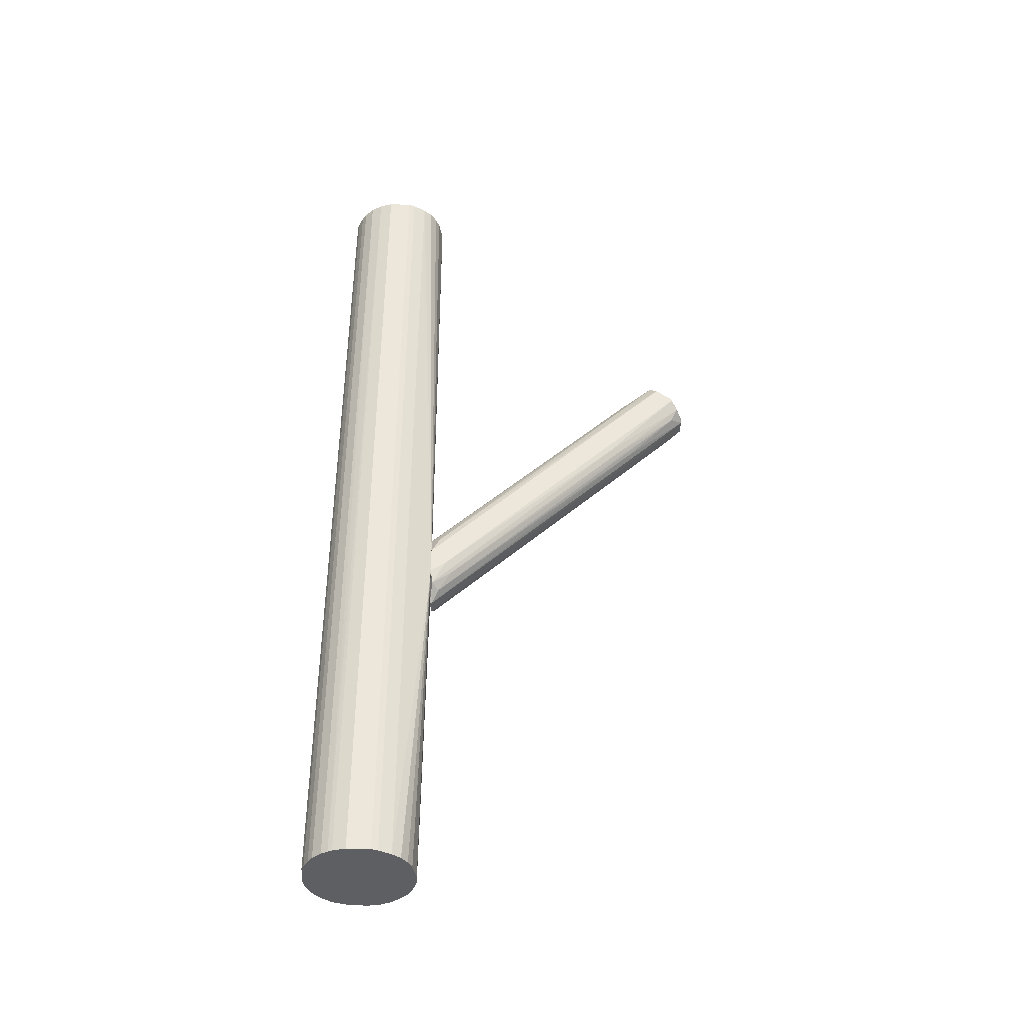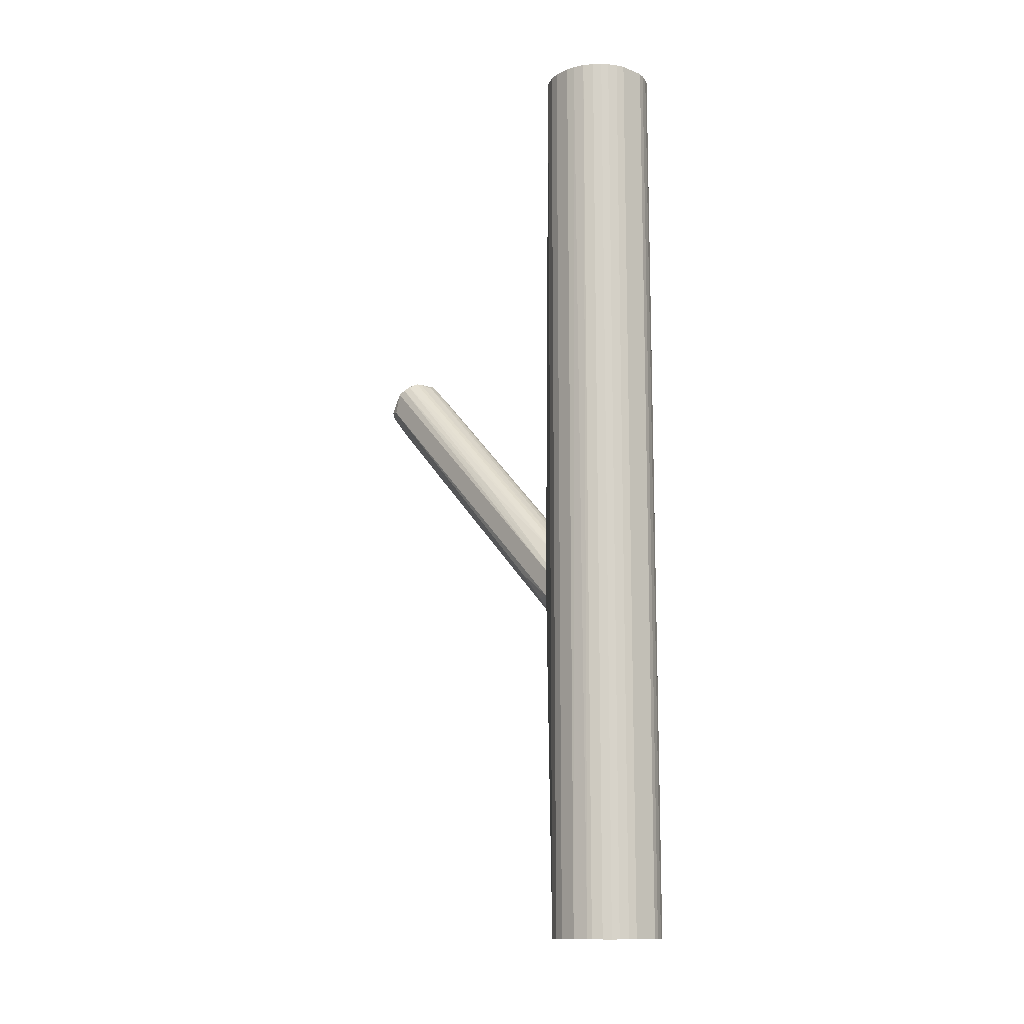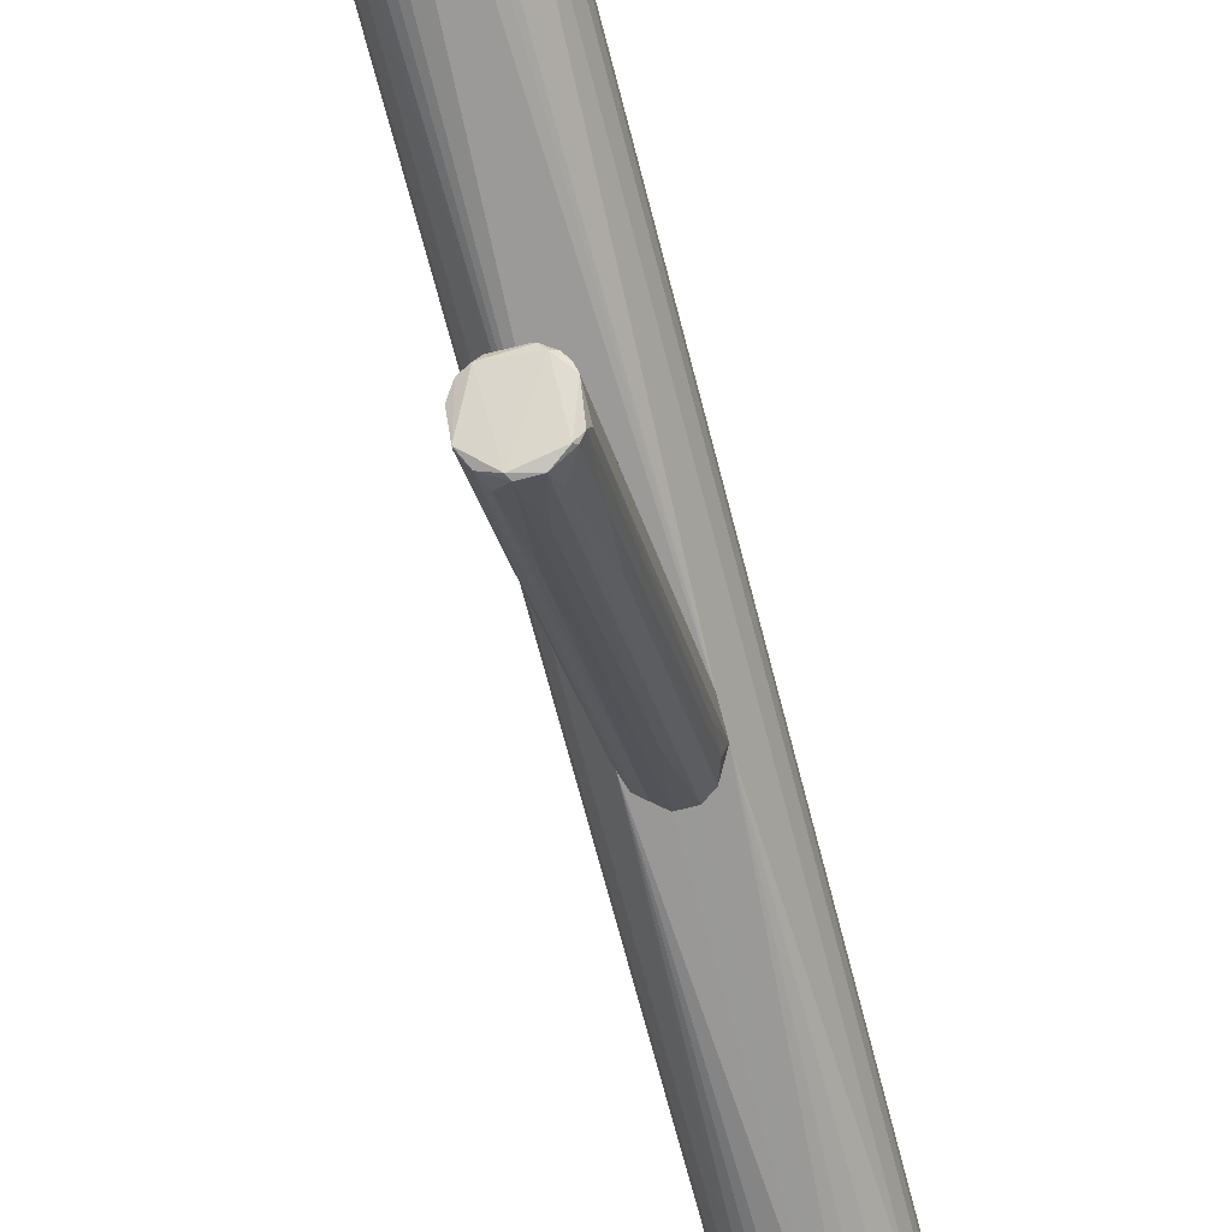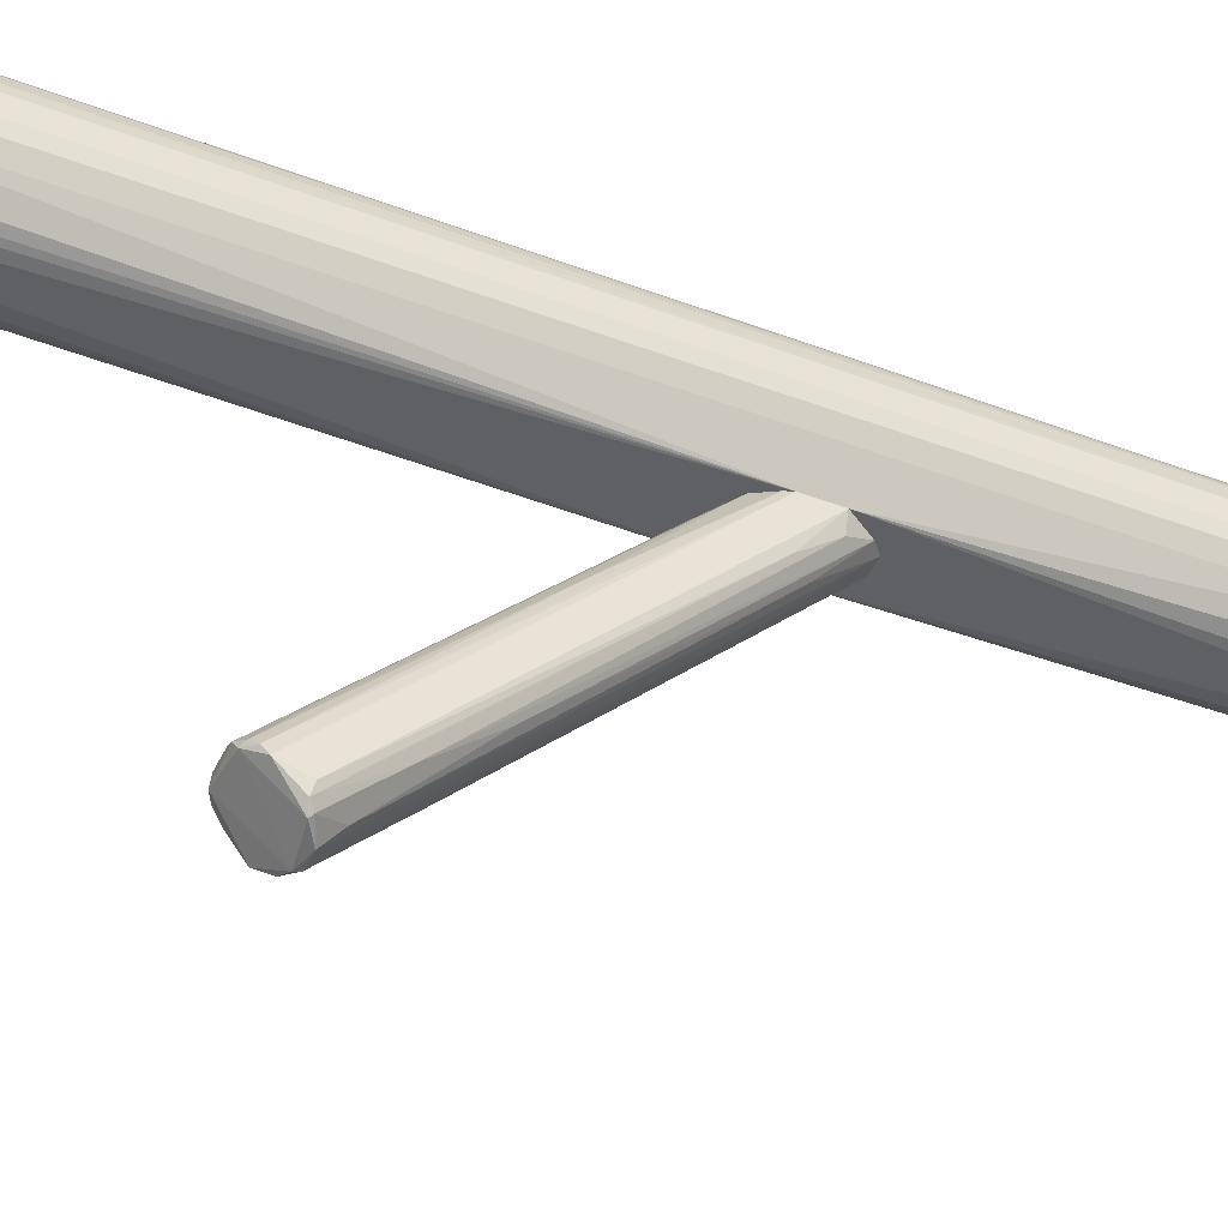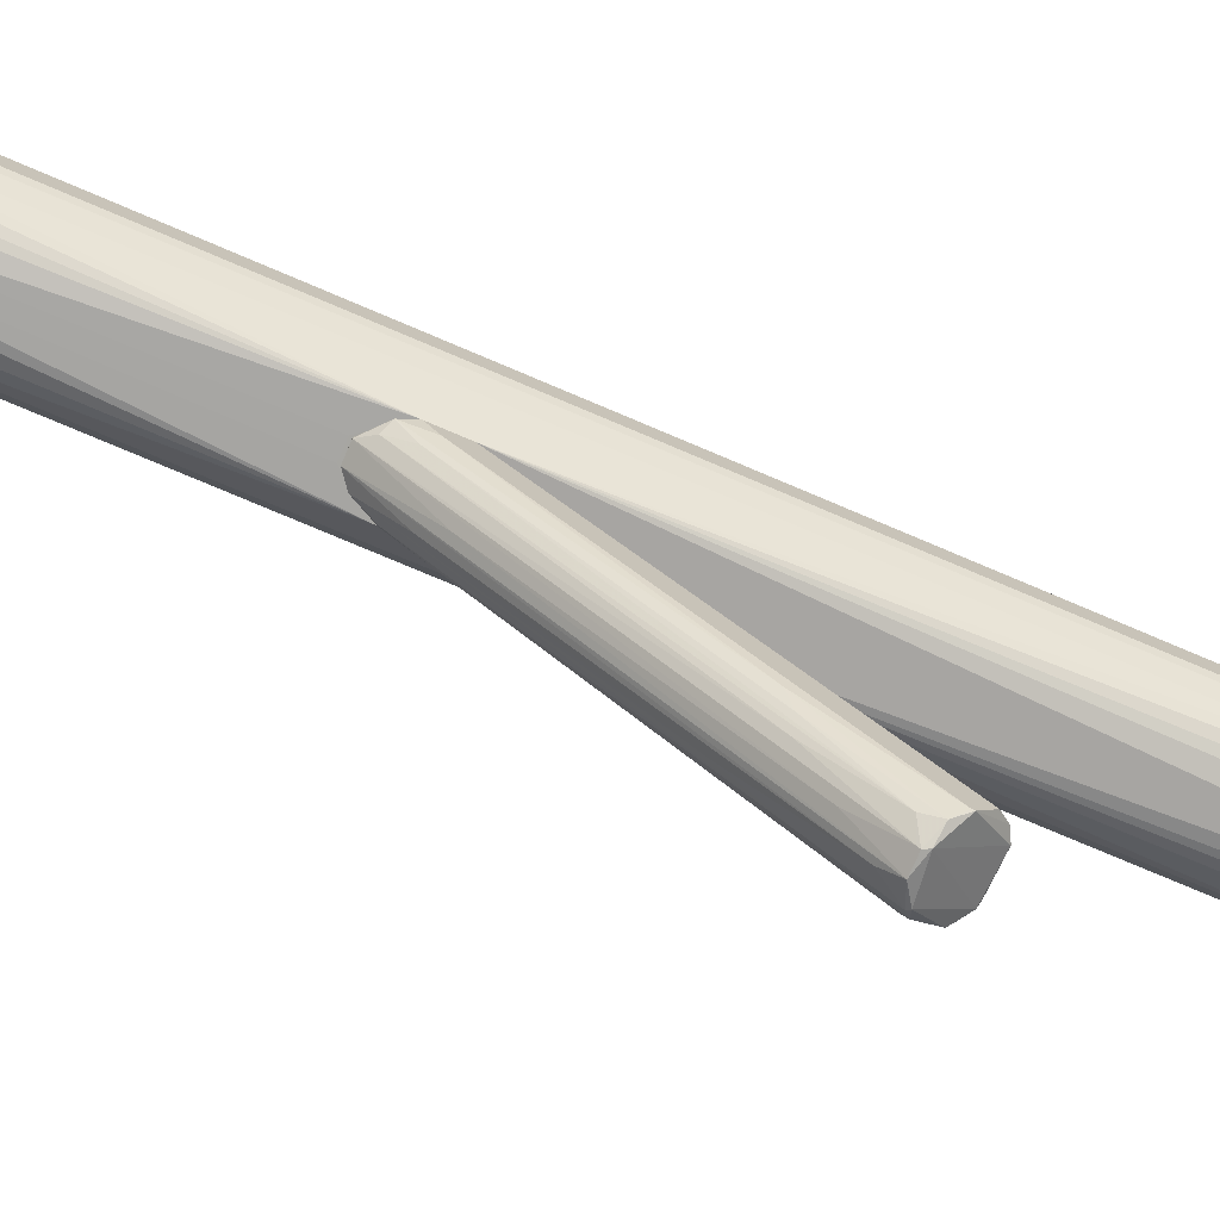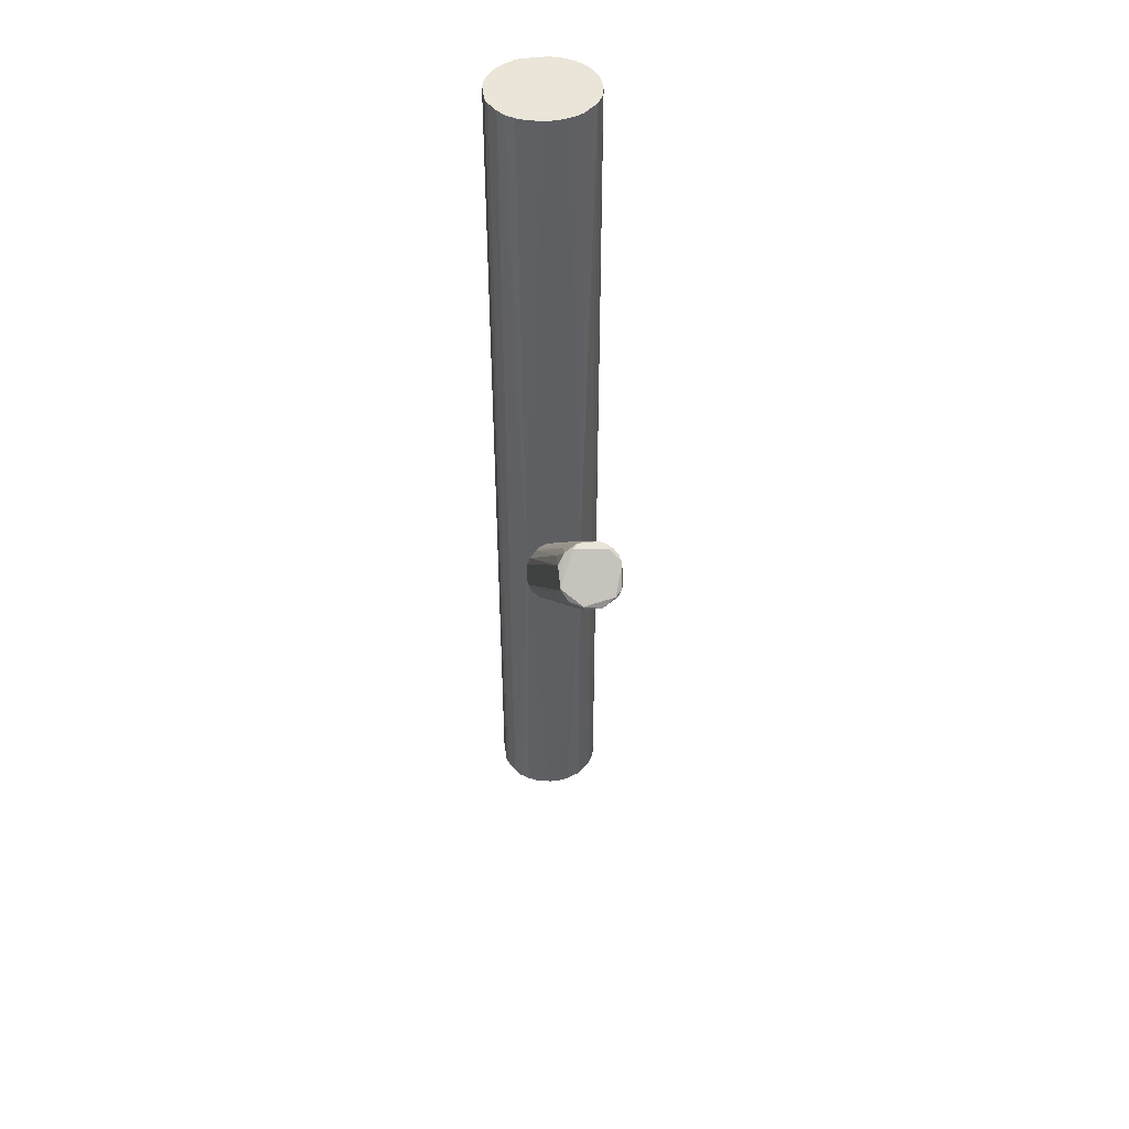
<metadata>
{"format":"obj","ext":"obj","renderer":"f3d","projection":"perspective","resolution":1024,"background":"white","views":[{"elev":-40.8,"azim":-92.7,"up":"+Z"},{"elev":-12.7,"azim":138.9,"up":"+Z"},{"elev":-69.2,"azim":14.5,"up":"+Y"},{"elev":-43.9,"azim":66.1,"up":"+Y"},{"elev":-74.0,"azim":-113.2,"up":"+Y"},{"elev":45.0,"azim":-7.7,"up":"+Z"}]}
</metadata>
<code>
o convex_0
v 0.02889 0.09521 -0.08273
v -0.007883 -0.2151 0.1517
v -0.007883 -0.2128 0.1494
v -0.02858 0.08601 -0.07124
v 0.0105 -0.1691 0.1977
v -0.007883 0.09288 -0.1494
v 0.02889 -0.2036 0.1632
v -0.03088 -0.2013 0.1701
v 0.0197 0.0906 -0.1402
v -0.02398 -0.176 0.193
v -0.007883 0.09521 -0.05976
v -0.02628 0.09288 -0.1333
v 0.02889 -0.1806 0.1885
v 0.03119 0.09521 -0.1195
v 0.0082 -0.2151 0.1517
v 0.0197 0.09521 -0.06662
v -0.03088 0.09519 -0.1195
v -0.01938 -0.2013 0.1448
v -0.03088 -0.1829 0.1839
v -0.01018 -0.1691 0.1977
v 0.03119 -0.1875 0.1839
v -0.01708 0.09519 -0.06434
v 0.0082 0.09288 -0.1494
v 0.0082 0.08139 -0.04596
v 0.02429 -0.1599 0.1103
v 0.02429 -0.176 0.1931
v -0.03088 0.09519 -0.08962
v 0.02659 0.07908 -0.1195
v 0.03119 0.09521 -0.08962
v 0.03119 -0.1944 0.1609
v -0.02858 -0.1186 0.07813
v -0.000987 -0.1622 0.1931
v -0.01708 0.08601 -0.1379
v 0.01279 -0.199 0.1379
v -0.01478 -0.176 0.1977
v 0.02199 -0.2105 0.1609
v 0.001304 0.0285 -0.08735
v 0.0151 -0.1714 0.1977
v -0.01938 -0.1392 0.1632
v -0.02168 0.08367 -0.05741
v -0.03088 0.07908 -0.108
v 0.02659 -0.005945 0.02302
v -0.007883 0.09521 -0.1494
v -0.02398 -0.2082 0.1586
v -0.02398 0.07219 -0.1172
v -0.01018 -0.2151 0.1563
v 0.0197 -0.1783 0.1954
v -0.02628 -0.1323 0.1471
v -0.01478 -0.1461 0.0873
v 0.02889 0.0515 -0.08735
v -0.02398 -0.1346 0.08503
v -0.01248 -0.1461 0.1747
v 0.0197 -0.1139 0.05971
v -0.000987 0.0446 -0.009195
v 0.0151 0.04919 -0.1034
v -0.000987 -0.1783 0.1149
v 0.01279 0.06529 -0.03216
v -0.03088 -0.2013 0.1678
v -0.007883 -0.1278 0.1586
v 0.02429 -0.2082 0.1586
v 0.0197 -0.1231 0.1471
f 57 38 61
f 11 1 14
f 2 3 15
f 1 11 16
f 3 2 18
f 8 10 19
f 17 8 19
f 14 9 23
f 16 11 24
f 11 17 27
f 19 4 27
f 17 19 27
f 4 22 27
f 22 11 27
f 9 14 28
f 25 9 28
f 7 25 28
f 1 13 29
f 14 1 29
f 13 21 29
f 21 14 29
f 21 7 30
f 14 21 30
f 20 5 32
f 5 24 32
f 12 6 33
f 15 23 34
f 10 8 35
f 5 20 35
f 20 10 35
f 7 21 36
f 6 23 37
f 23 15 37
f 5 35 38
f 10 20 39
f 39 22 40
f 22 4 40
f 10 39 40
f 8 17 41
f 17 12 41
f 12 31 41
f 13 1 42
f 1 16 42
f 26 13 42
f 16 26 42
f 6 12 43
f 11 14 43
f 17 11 43
f 12 17 43
f 23 6 43
f 14 23 43
f 18 2 44
f 12 33 45
f 33 18 45
f 2 15 46
f 35 8 46
f 15 36 46
f 44 2 46
f 8 44 46
f 21 13 47
f 13 26 47
f 36 21 47
f 26 38 47
f 38 35 47
f 35 46 47
f 46 36 47
f 4 19 48
f 19 10 48
f 40 4 48
f 10 40 48
f 6 3 49
f 3 18 49
f 33 6 49
f 18 33 49
f 28 14 50
f 7 28 50
f 30 7 50
f 14 30 50
f 31 12 51
f 18 44 51
f 44 31 51
f 12 45 51
f 45 18 51
f 11 22 52
f 39 20 52
f 22 39 52
f 9 25 53
f 25 34 53
f 24 11 54
f 32 24 54
f 23 9 55
f 34 23 55
f 9 53 55
f 53 34 55
f 3 6 56
f 15 3 56
f 6 37 56
f 37 15 56
f 16 24 57
f 24 5 57
f 5 38 57
f 8 41 58
f 41 31 58
f 44 8 58
f 31 44 58
f 20 32 59
f 11 52 59
f 52 20 59
f 54 11 59
f 32 54 59
f 25 7 60
f 15 34 60
f 34 25 60
f 36 15 60
f 7 36 60
f 26 16 61
f 38 26 61
f 16 57 61
o convex_1
v 0.01279 0.2148 0.5011
v -0.007889 0.09521 -0.1517
v 0.0082 0.09521 -0.1517
v 0.01279 0.2148 -0.5011
v -0.05847 0.1688 0.5011
v 0.05647 0.1366 0.5011
v -0.05847 0.1435 -0.5011
v 0.05878 0.1481 -0.5011
v -0.03317 0.1067 0.5011
v -0.03777 0.2033 -0.5011
v 0.05188 0.1872 0.5011
v 0.03348 0.1067 -0.5011
v 0.02429 0.1021 0.5011
v -0.02167 0.2124 0.5011
v -0.03317 0.1067 -0.5011
v 0.04498 0.1963 -0.5011
v -0.04926 0.1228 0.5011
v 0.03119 0.09521 -0.09183
v -0.03088 0.09521 -0.08958
v -0.05386 0.1826 -0.5011
v -0.04697 0.1941 0.5011
v -0.005583 0.09752 0.5011
v -0.005583 0.09752 -0.5011
v -0.01479 0.2148 -0.5011
v 0.03119 0.2079 0.5011
v 0.05878 0.1665 -0.5011
v 0.04957 0.1228 -0.5011
v 0.05878 0.1665 0.5011
v -0.05847 0.1435 0.5011
v -0.04926 0.1228 -0.5011
v 0.04957 0.1228 0.5011
v 0.03119 0.2079 -0.5011
v -0.05847 0.1688 -0.5011
v 0.05417 0.1826 -0.5011
v -0.01479 0.2148 0.5011
v -0.03777 0.2033 0.5011
v 0.03808 0.2033 0.5011
v 0.01739 0.09981 -0.5011
v 0.05647 0.1366 -0.5011
v 0.03348 0.1067 0.5011
v 0.05878 0.1481 0.5011
v -0.05386 0.1826 0.5011
v -0.04697 0.1941 -0.5011
v 0.02198 0.2124 0.5011
v -0.03088 0.2079 -0.5011
v -0.05616 0.1366 0.5011
v 0.005894 0.09752 0.5011
v -0.02398 0.1021 0.5011
v -0.04236 0.1136 0.5011
v 0.02198 0.2124 -0.5011
v 0.05647 0.1757 0.5011
v -0.02398 0.1021 -0.5011
v 0.03808 0.2033 -0.5011
v 0.04498 0.1963 0.5011
v -0.05616 0.1366 -0.5011
v -0.04236 0.1136 -0.5011
v 0.03119 0.09521 -0.1218
v -0.03088 0.09521 -0.1218
v 0.005894 0.09752 -0.5011
v -0.05157 0.1872 -0.5011
v 0.05188 0.1872 -0.5011
v -0.03088 0.2079 0.5011
v -0.02167 0.2124 -0.5011
v 0.01739 0.09981 0.5011
f 108 79 125
f 62 66 67
f 68 65 69
f 67 66 70
f 65 68 71
f 62 67 72
f 68 69 73
f 67 70 74
f 66 62 75
f 68 73 76
f 69 65 77
f 70 66 78
f 63 64 79
f 63 79 80
f 71 68 81
f 66 75 82
f 74 70 83
f 64 63 84
f 76 73 84
f 62 65 85
f 65 71 85
f 62 72 86
f 69 77 87
f 73 69 88
f 72 67 89
f 69 87 89
f 66 68 90
f 78 66 90
f 68 76 91
f 80 78 91
f 67 74 92
f 88 67 92
f 79 88 92
f 77 65 93
f 68 66 94
f 66 81 94
f 81 68 94
f 87 77 95
f 75 62 96
f 62 85 96
f 85 75 96
f 71 82 97
f 82 75 97
f 86 72 98
f 93 86 98
f 84 73 99
f 69 67 100
f 67 88 100
f 88 69 100
f 74 79 101
f 92 74 101
f 79 92 101
f 67 69 102
f 89 67 102
f 69 89 102
f 81 66 103
f 66 82 103
f 71 81 104
f 82 71 104
f 65 62 105
f 62 86 105
f 86 93 105
f 85 71 106
f 71 97 106
f 90 68 107
f 78 90 107
f 91 78 107
f 80 79 108
f 74 83 108
f 83 80 108
f 70 80 109
f 83 70 109
f 80 83 109
f 70 78 110
f 80 70 110
f 78 80 110
f 93 65 111
f 65 105 111
f 105 93 111
f 72 89 112
f 89 87 112
f 95 72 112
f 87 95 112
f 76 84 113
f 77 93 114
f 98 77 114
f 93 98 114
f 72 77 115
f 98 72 115
f 77 98 115
f 68 91 116
f 107 68 116
f 91 107 116
f 91 76 117
f 79 64 118
f 73 88 118
f 88 79 118
f 99 73 118
f 63 80 119
f 84 63 119
f 80 91 119
f 76 113 119
f 113 84 119
f 117 76 119
f 91 117 119
f 64 84 120
f 84 99 120
f 118 64 120
f 99 118 120
f 81 103 121
f 103 82 121
f 104 81 121
f 82 104 121
f 77 72 122
f 72 95 122
f 95 77 122
f 97 75 123
f 75 106 123
f 106 97 123
f 75 85 124
f 85 106 124
f 106 75 124
f 79 74 125
f 74 108 125

</code>
